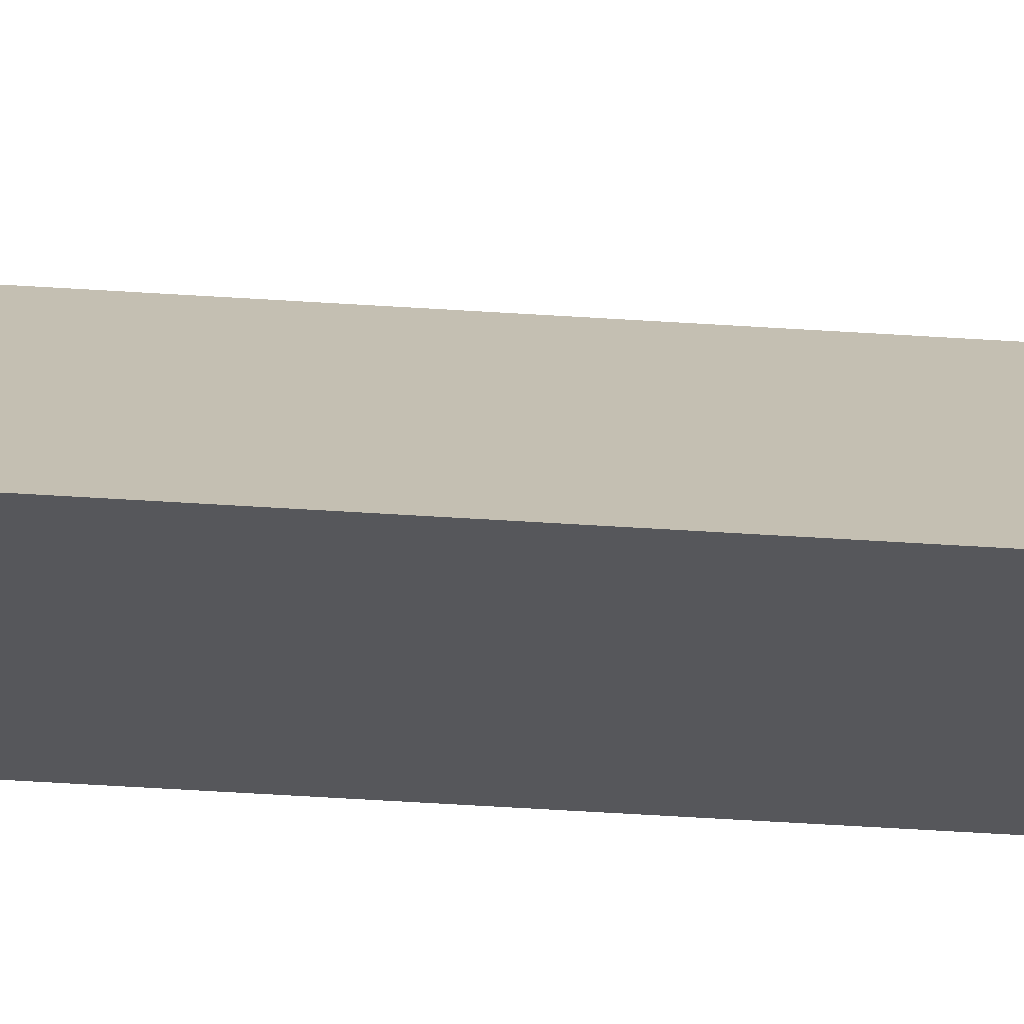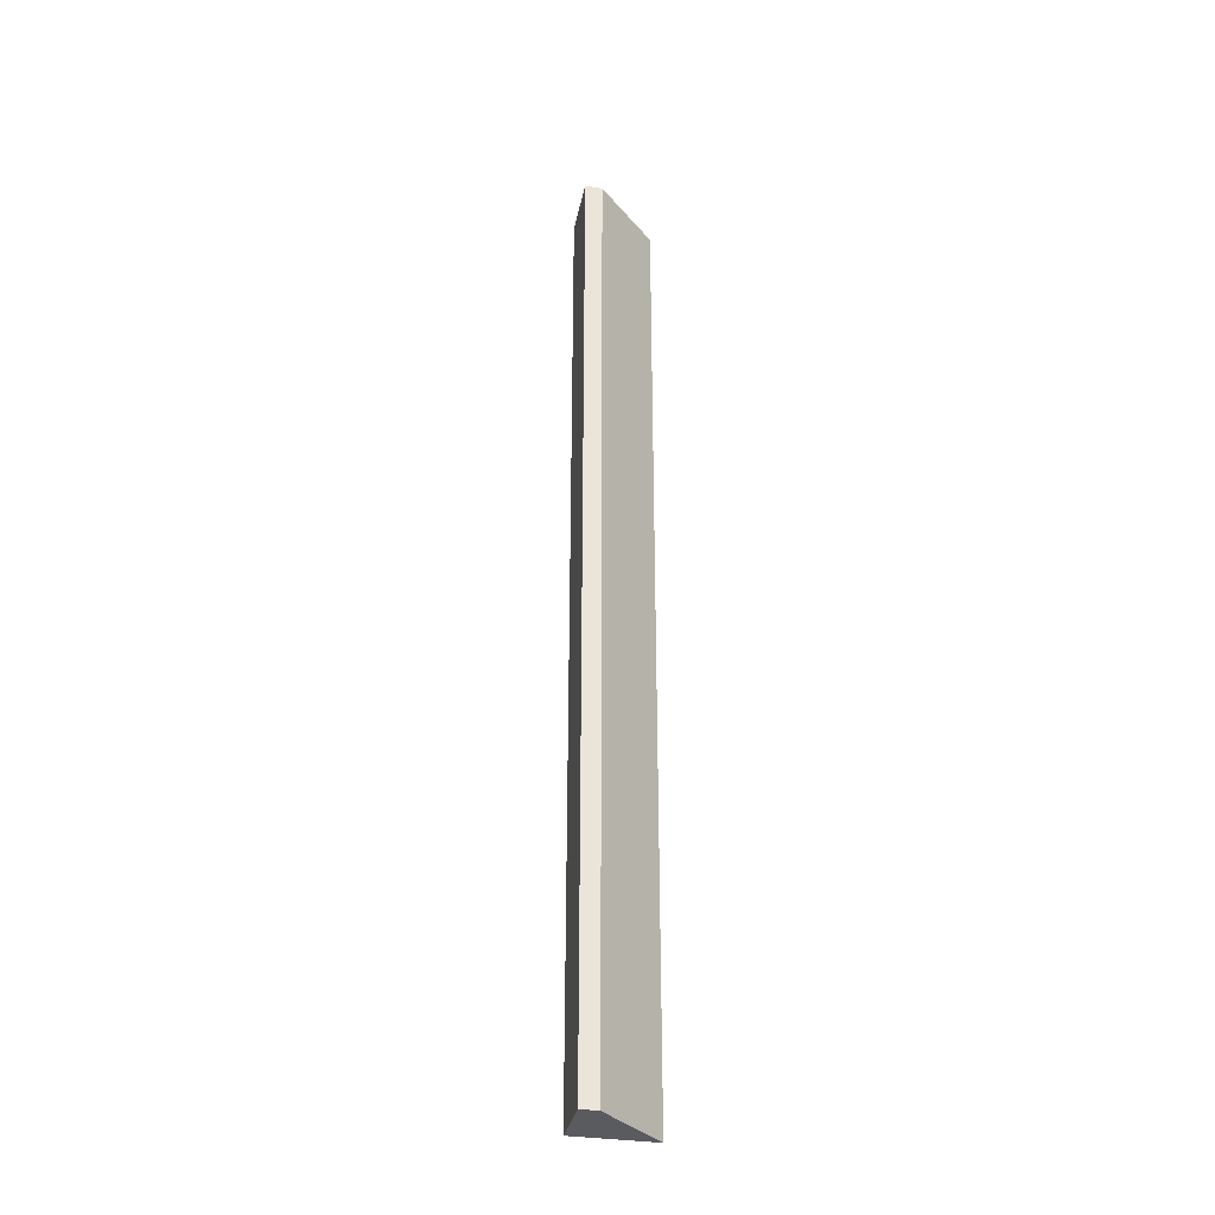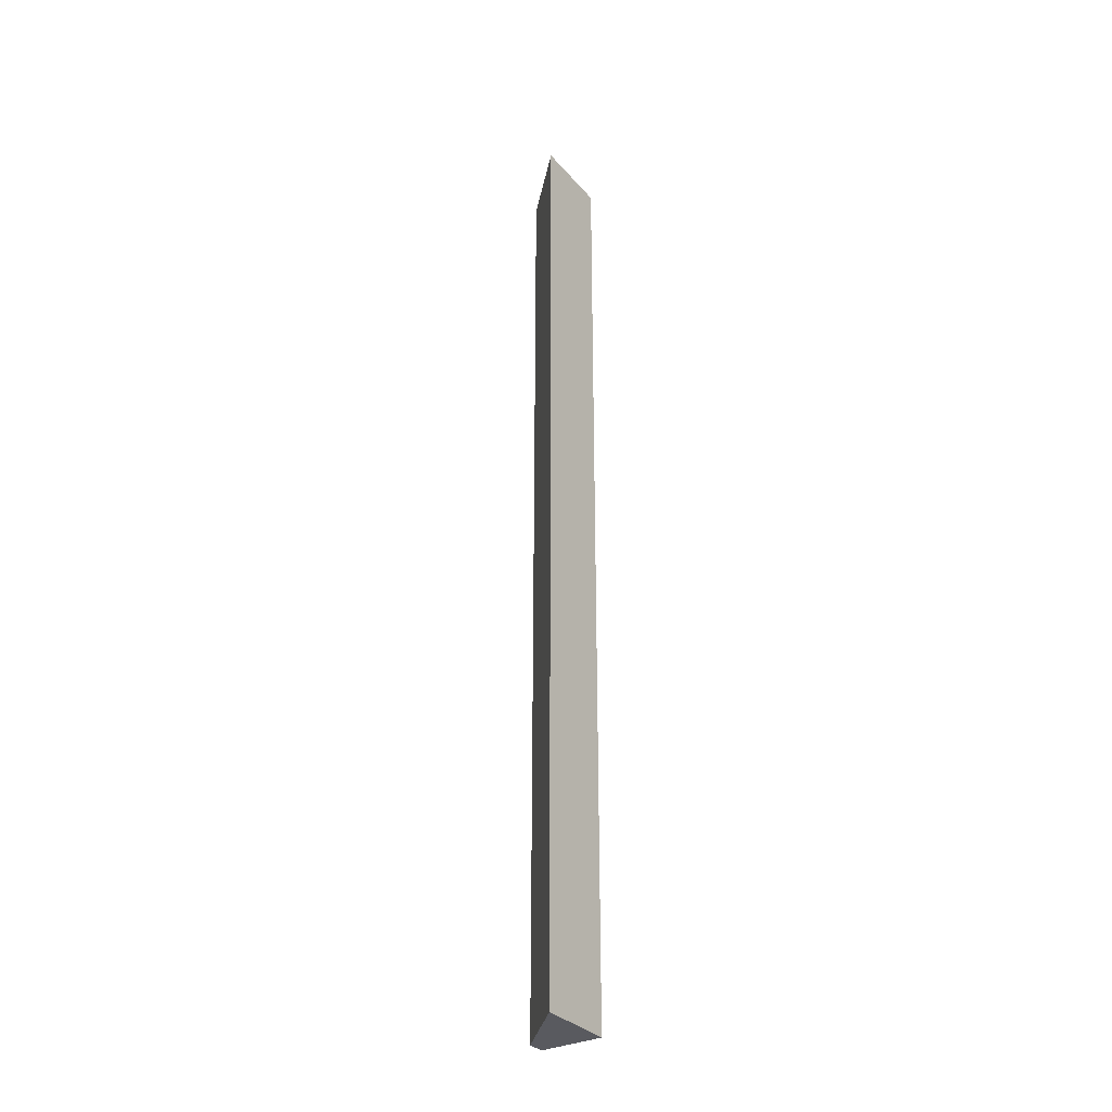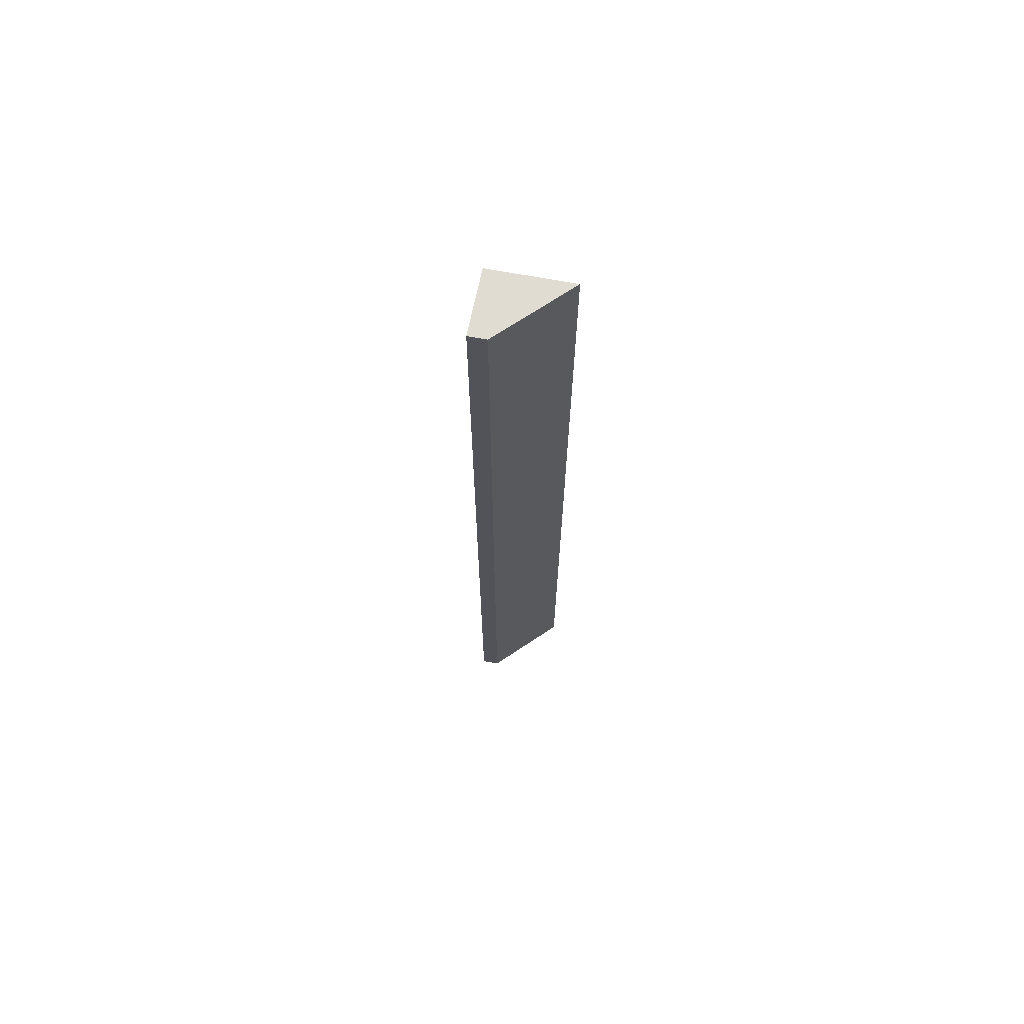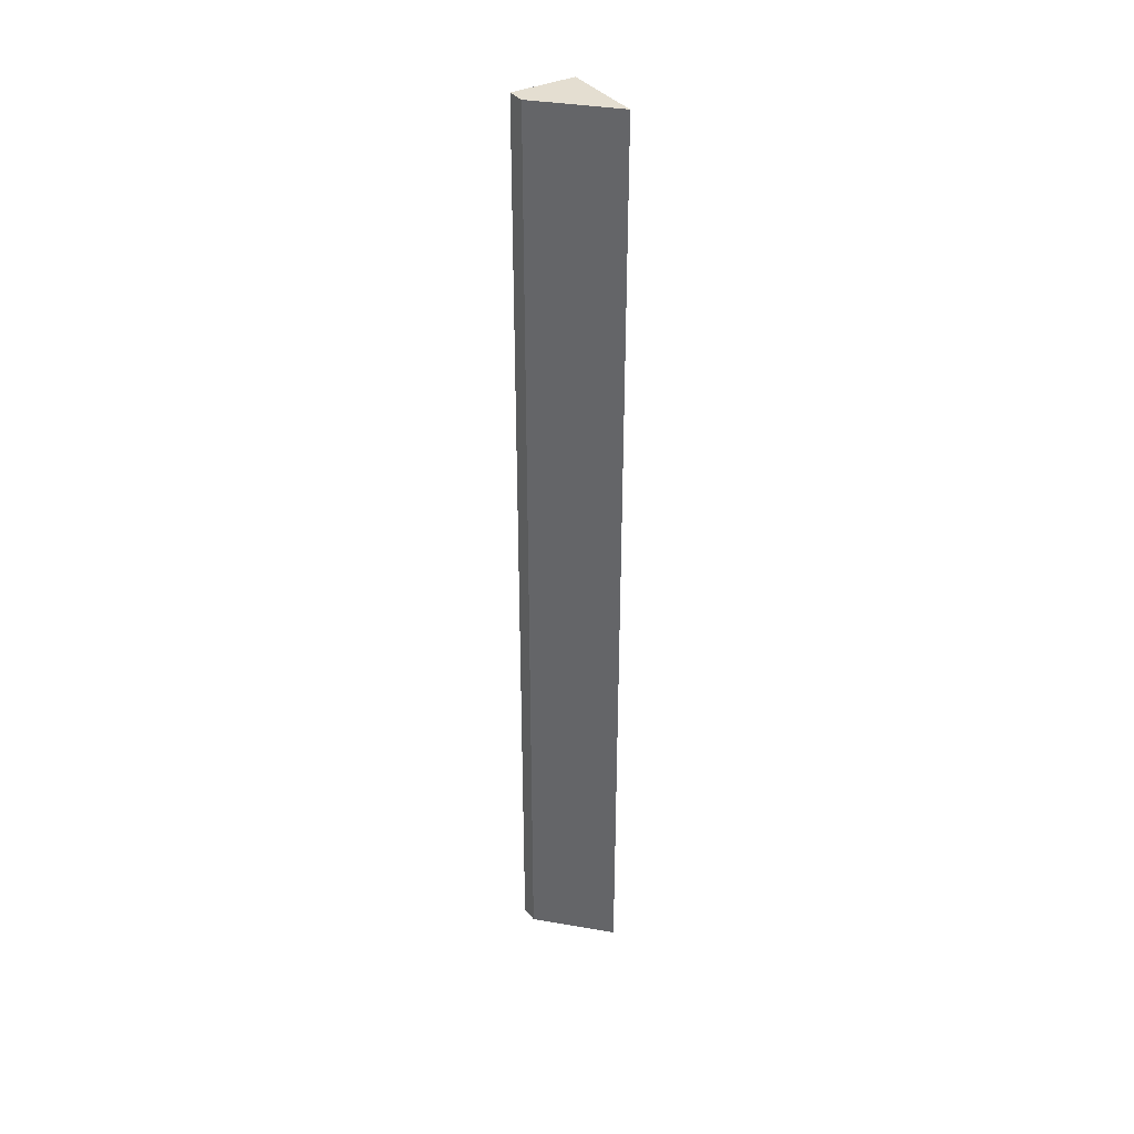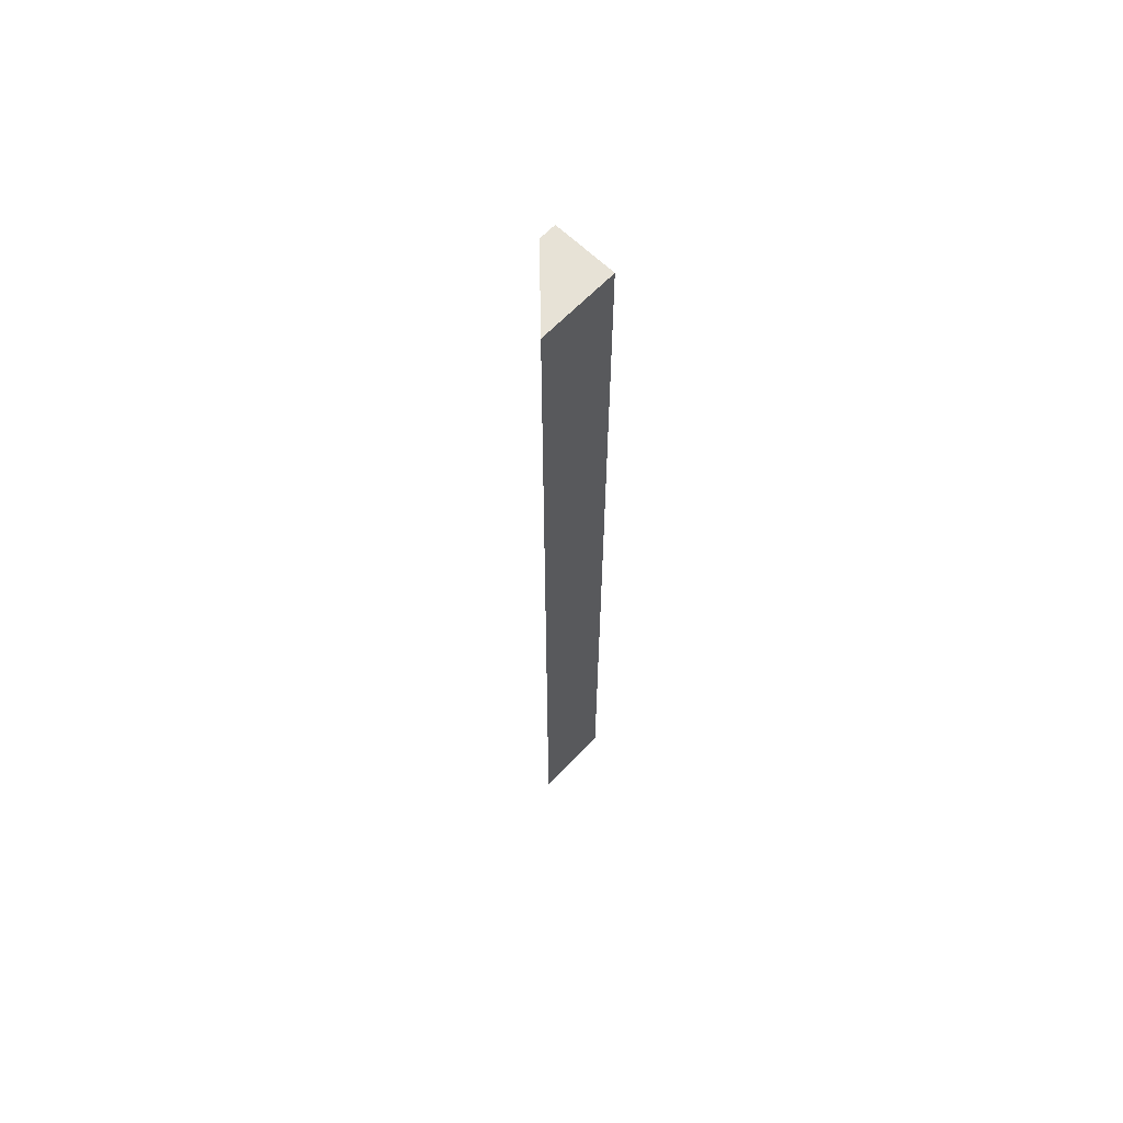
<metadata>
{"format":"obj","ext":"obj","renderer":"f3d","projection":"perspective","resolution":1024,"background":"white","views":[{"elev":-48.8,"azim":85.8,"up":"+Z"},{"elev":-32.7,"azim":9.4,"up":"+Y"},{"elev":-31.9,"azim":145.3,"up":"+Y"},{"elev":69.3,"azim":32.3,"up":"+Y"},{"elev":36.4,"azim":78.8,"up":"+Y"},{"elev":63.4,"azim":155.1,"up":"+Y"}]}
</metadata>
<code>
v  0.809 20.17 1.106
v  0 20.17 1.235e-15
v  0.465 20.17 1.246
v  1.58 20.17 -0.633
v  0.465 -7.63e-17 1.246
v  0.809 -6.772e-17 1.106
v  1.58 3.876e-17 -0.633
v  0 0 0
g defaultobject
f 1 2 3
f 2 1 4
f 5 1 3
f 1 5 6
f 6 4 1
f 4 6 7
f 7 2 4
f 2 7 8
f 8 3 2
f 3 8 5
f 8 6 5
f 6 8 7

</code>
